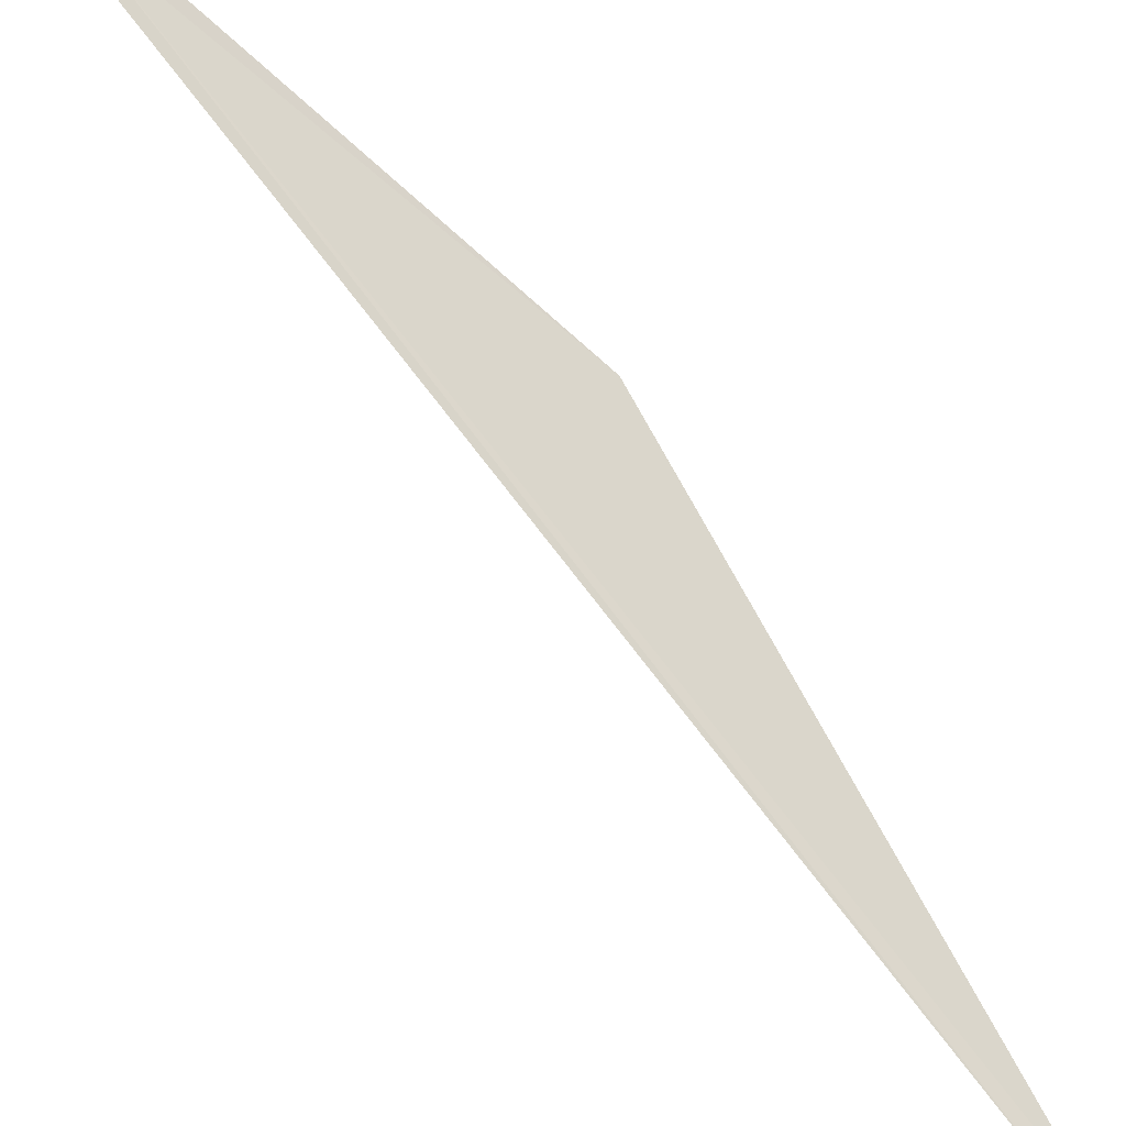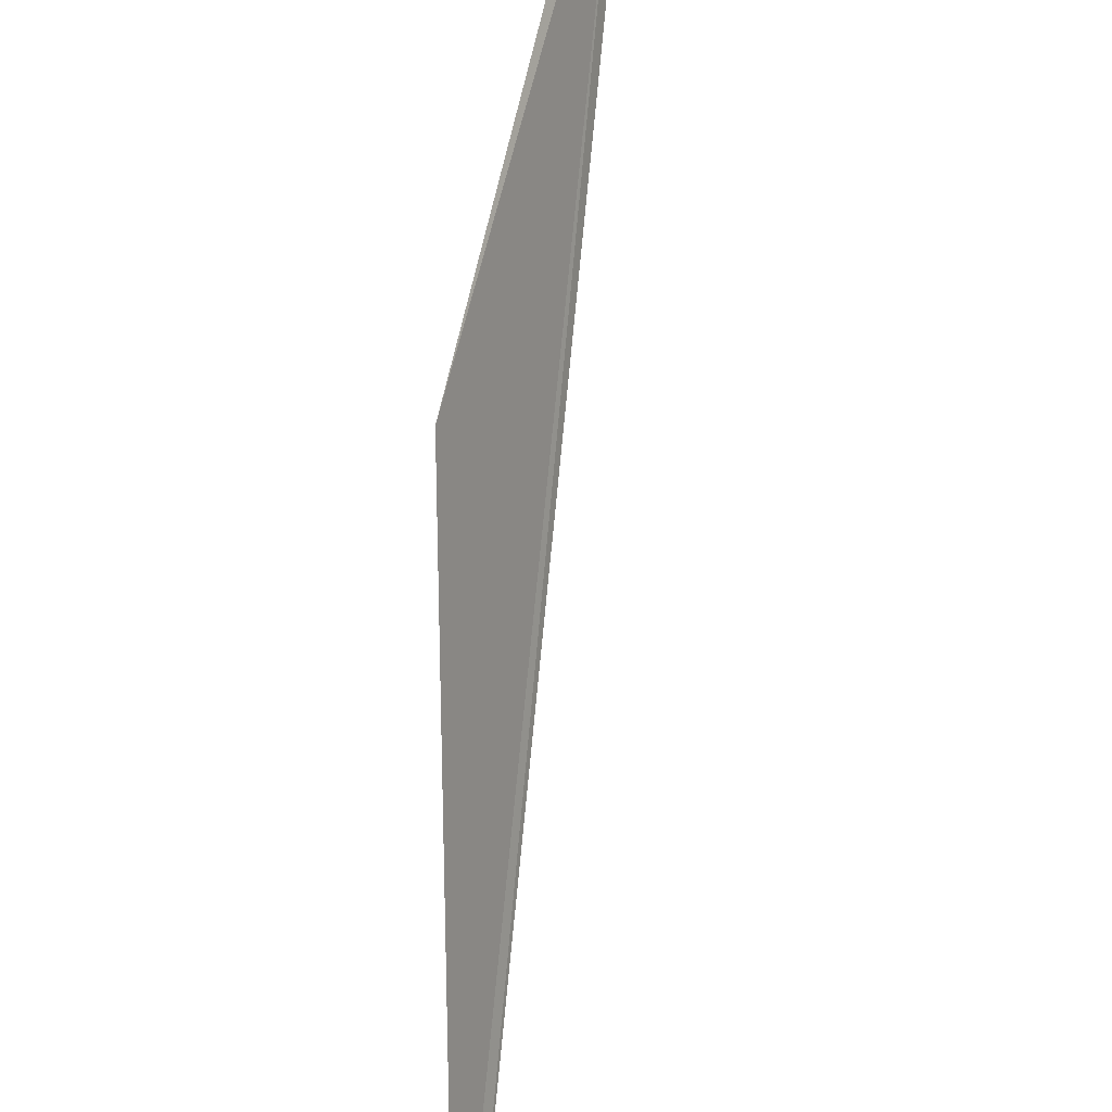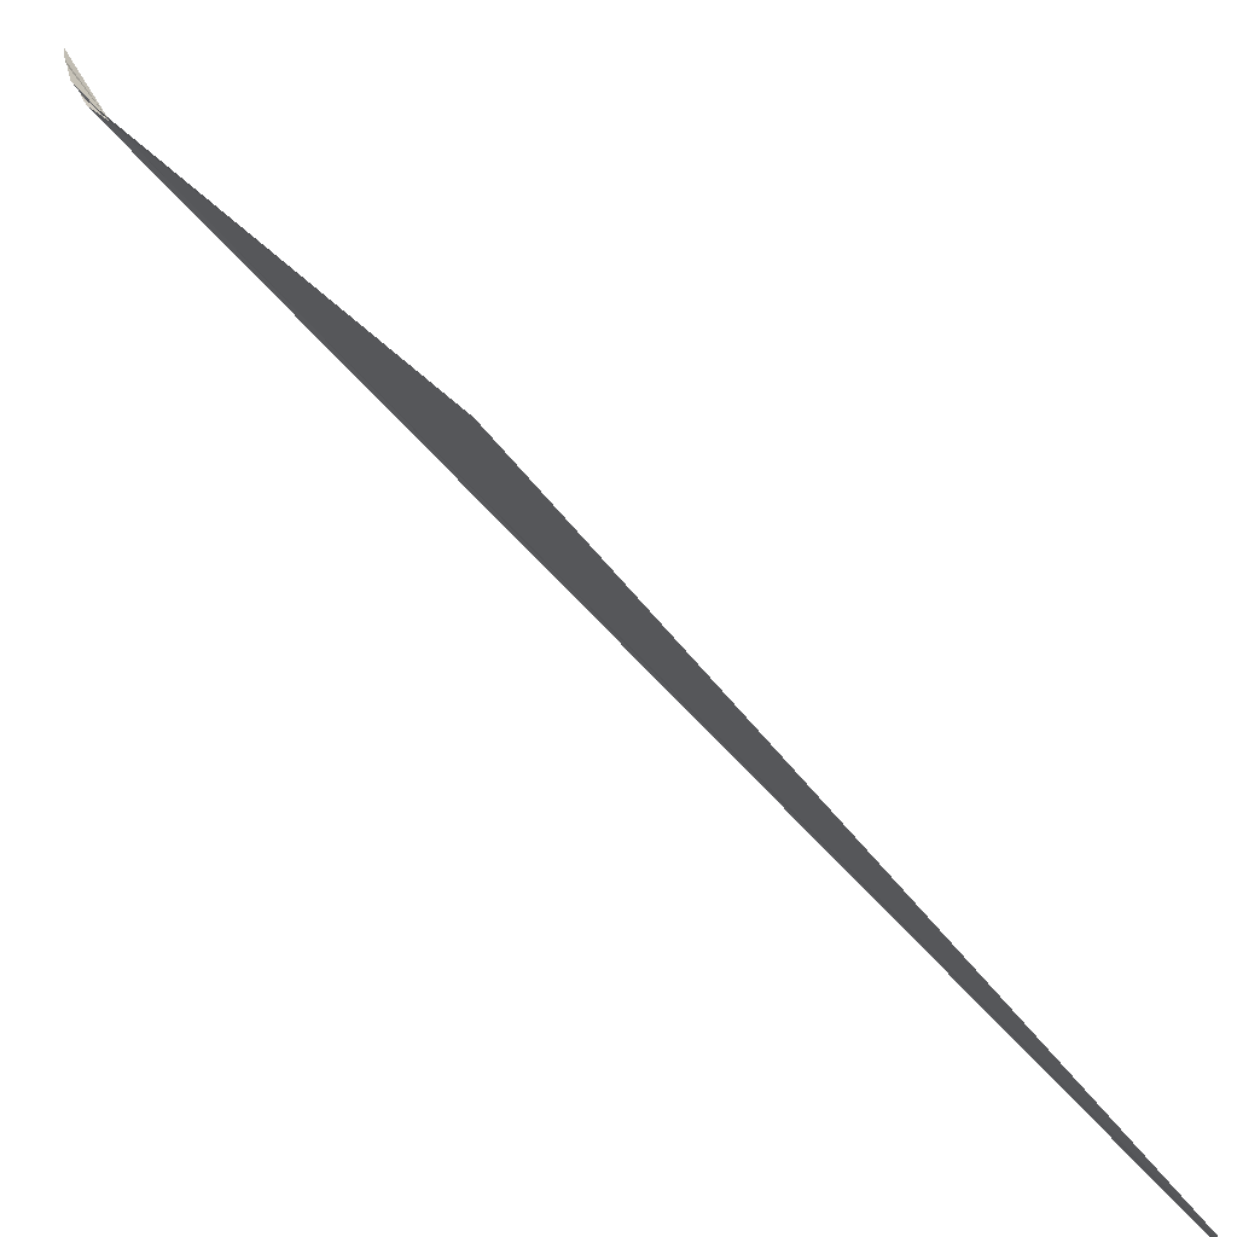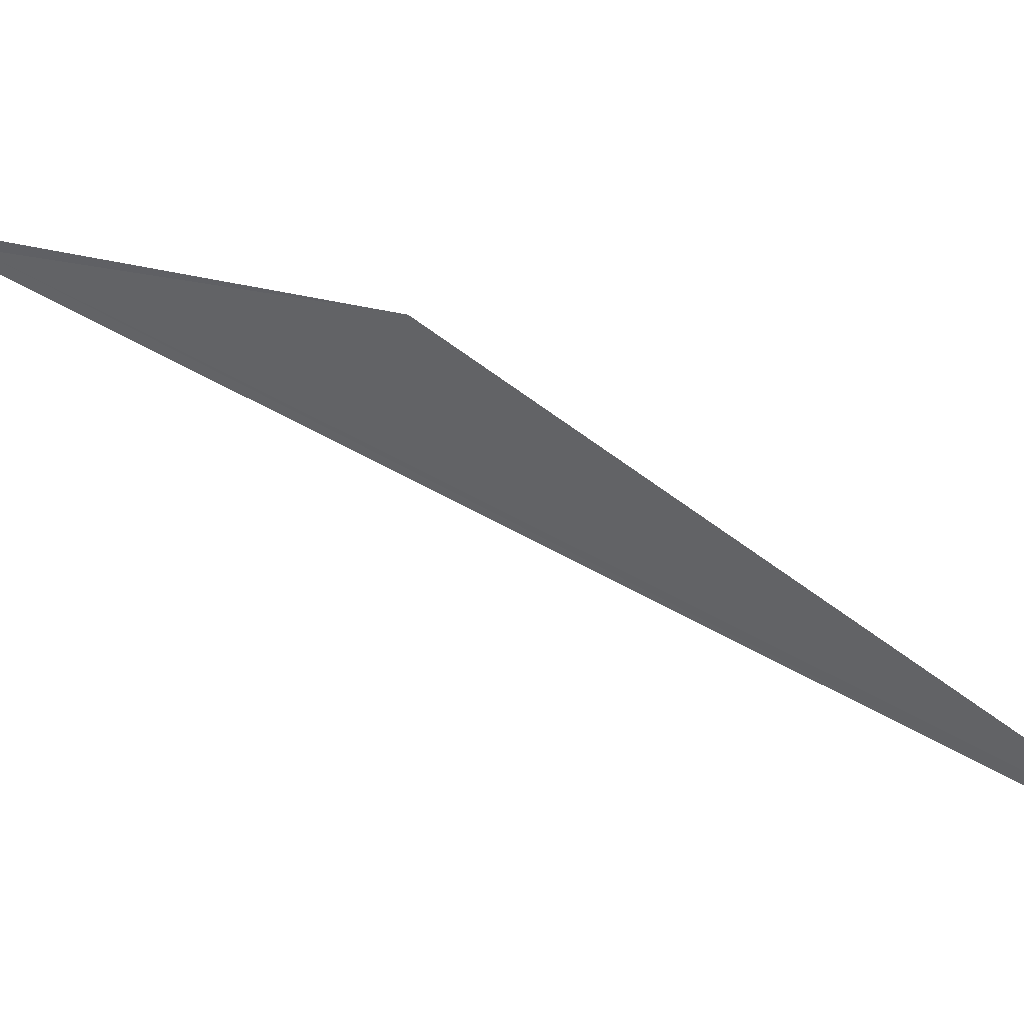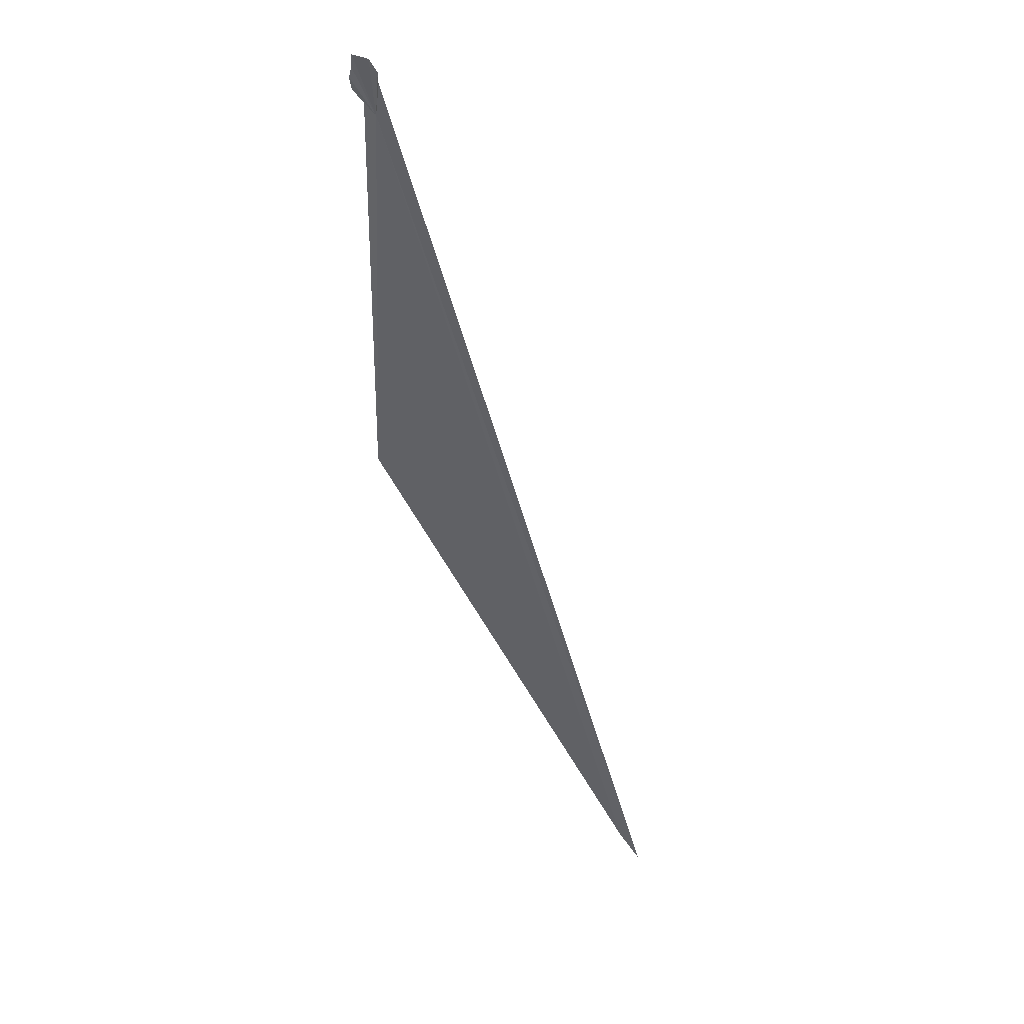
<metadata>
{"format":"obj","ext":"obj","renderer":"f3d","projection":"perspective","resolution":1024,"background":"white","views":[{"elev":-68.7,"azim":-112.7,"up":"+Z"},{"elev":75.1,"azim":33.3,"up":"+Z"},{"elev":35.7,"azim":-13.1,"up":"+Z"},{"elev":18.0,"azim":-29.1,"up":"+Z"},{"elev":60.9,"azim":87.1,"up":"+Y"}]}
</metadata>
<code>
v 77.16 93.45 28.38
v 77 93.59 28.52
v 76.91 93.65 28.66
v 76.91 93.87 28.68
v 76.91 94.05 28.64
v 76.92 94.29 28.62
v 76.99 94.27 28.42
v 77 94.05 28.33
v 77.02 93.87 28.33
v 82.72 82.67 25.28
v 83 82.33 25
v 78.96 88.23 28.7
f 1 2 3
f 1 3 4
f 1 4 5
f 1 5 6
f 1 6 7
f 1 7 8
f 1 8 9
f 1 11 10
f 1 9 11
f 1 12 2
f 1 10 12

</code>
